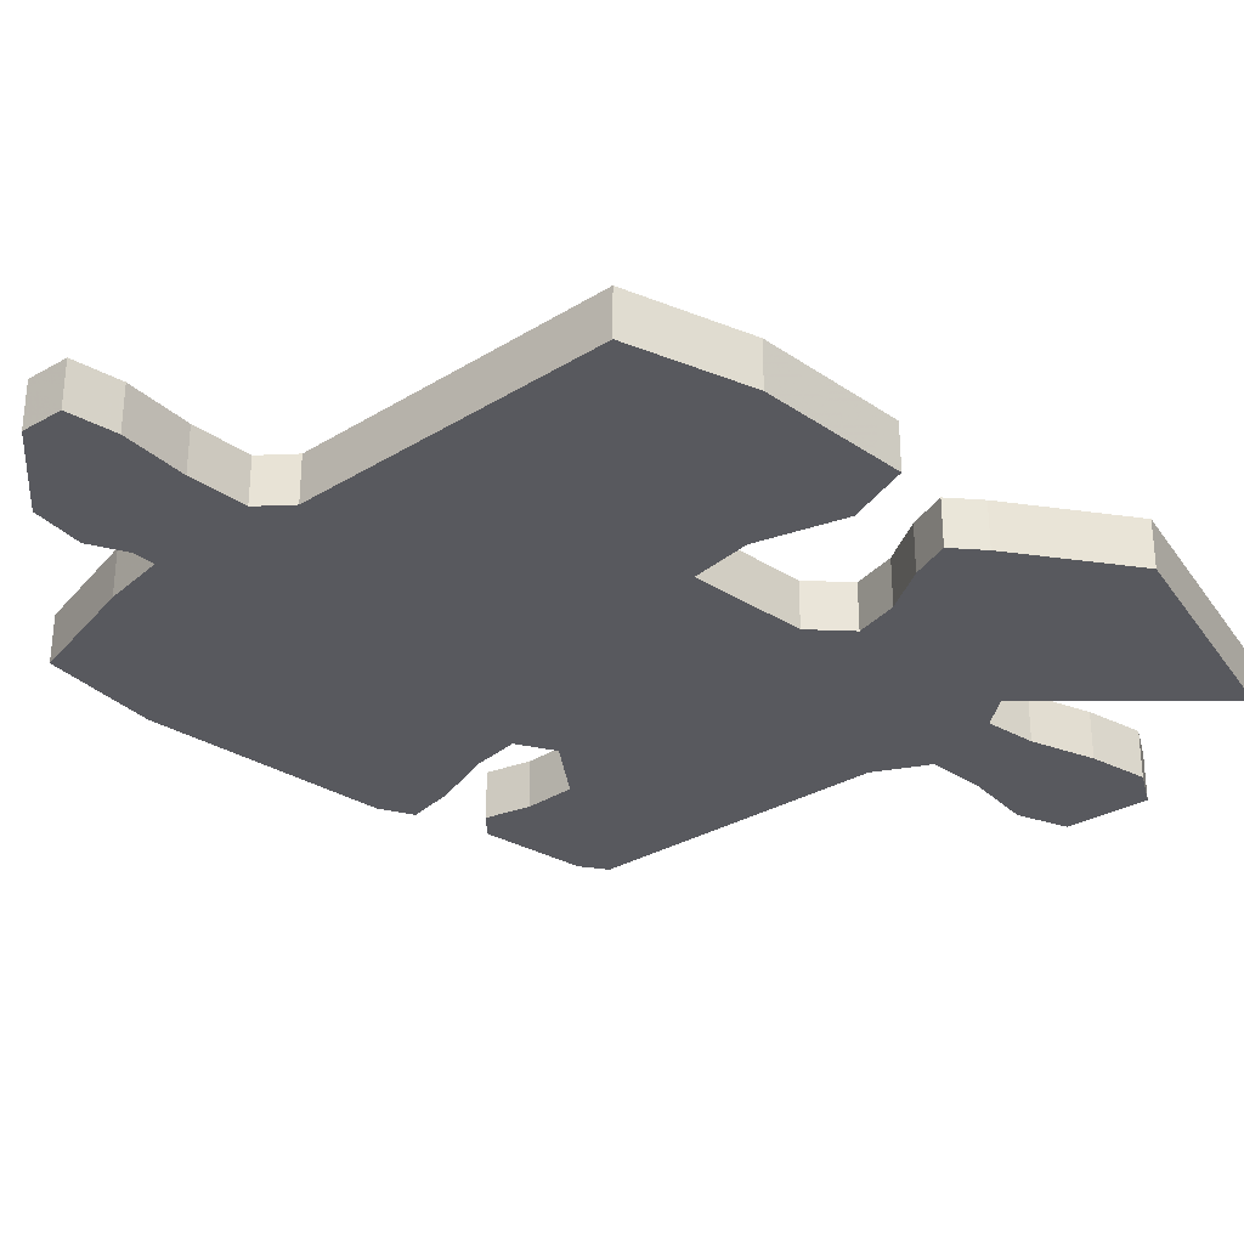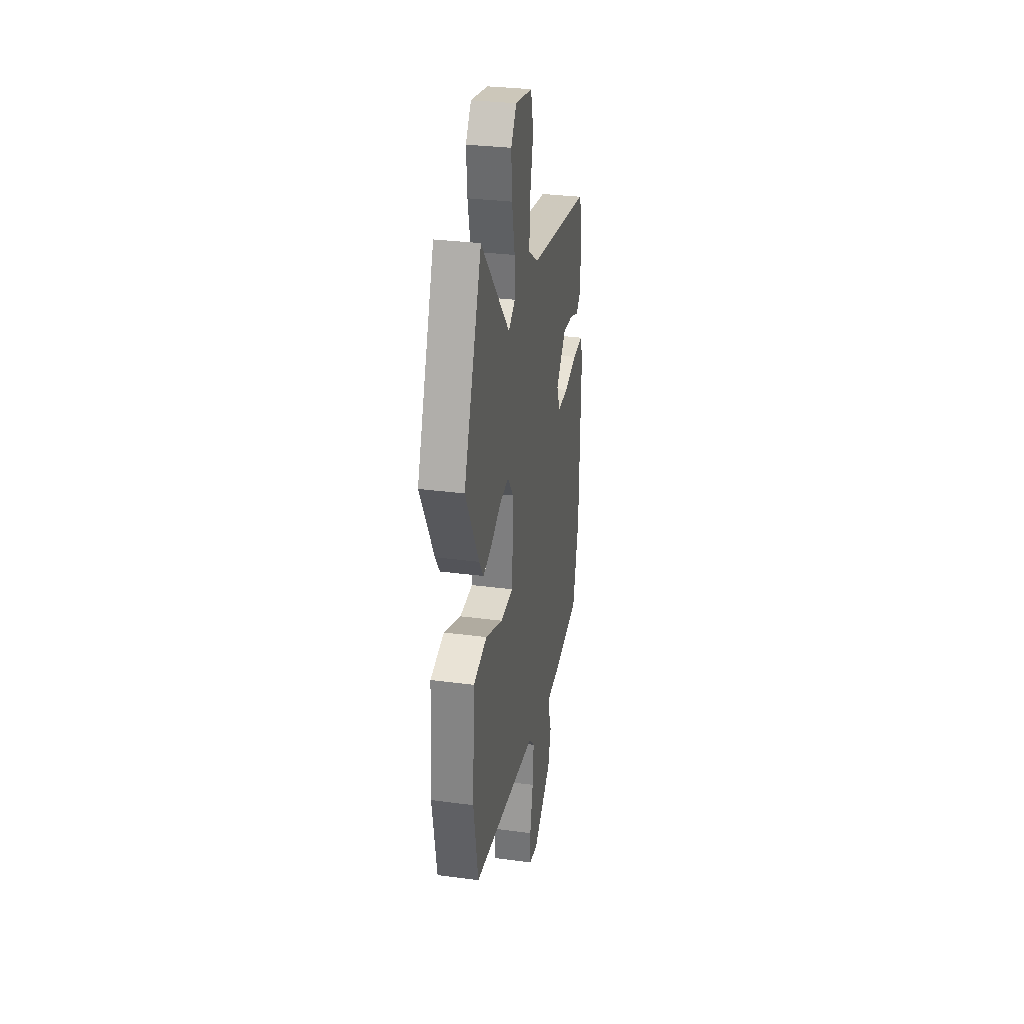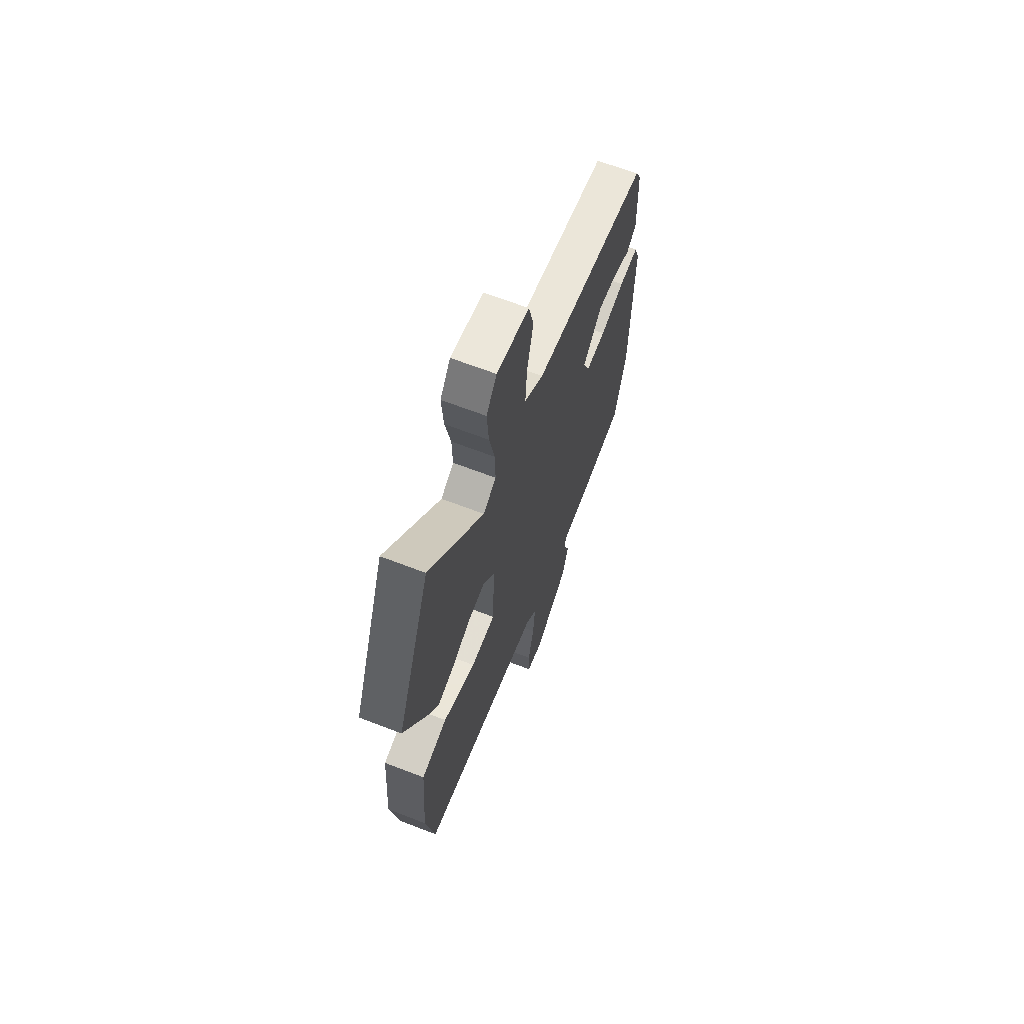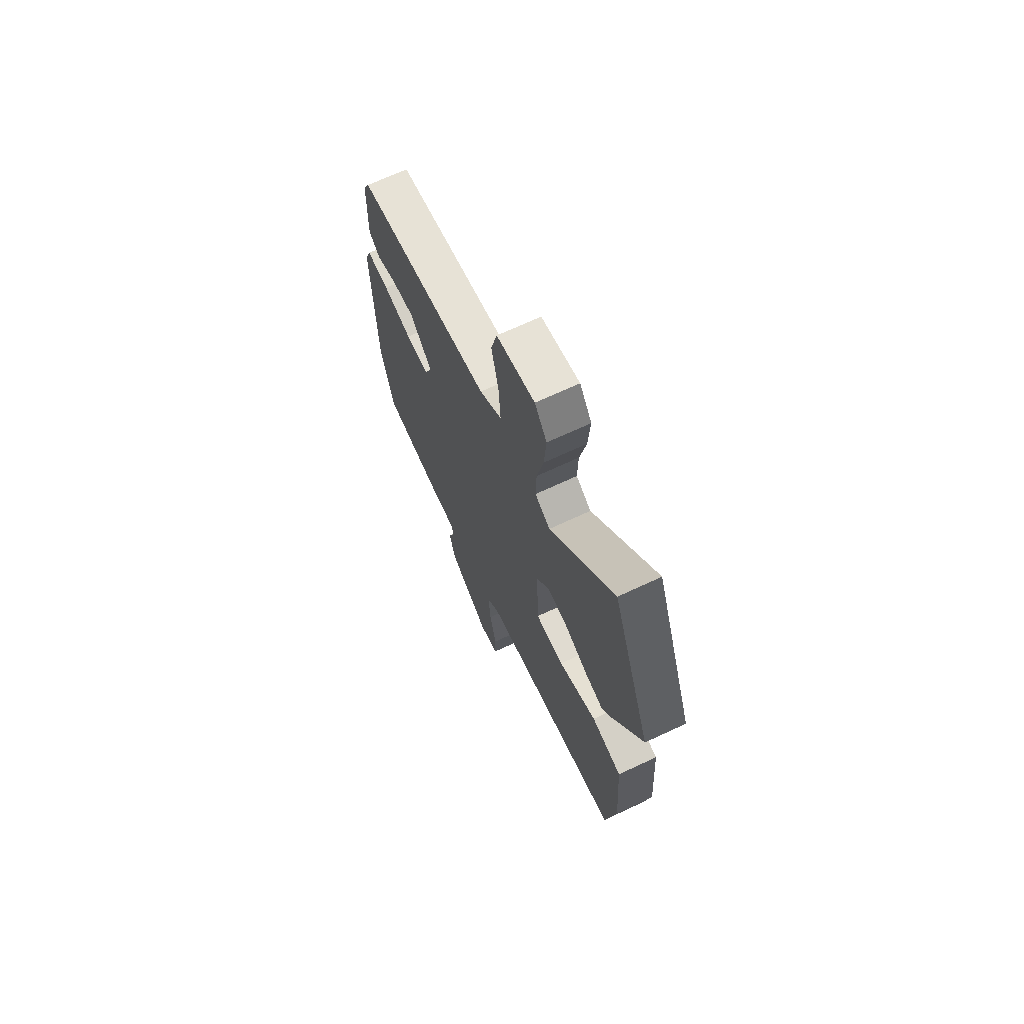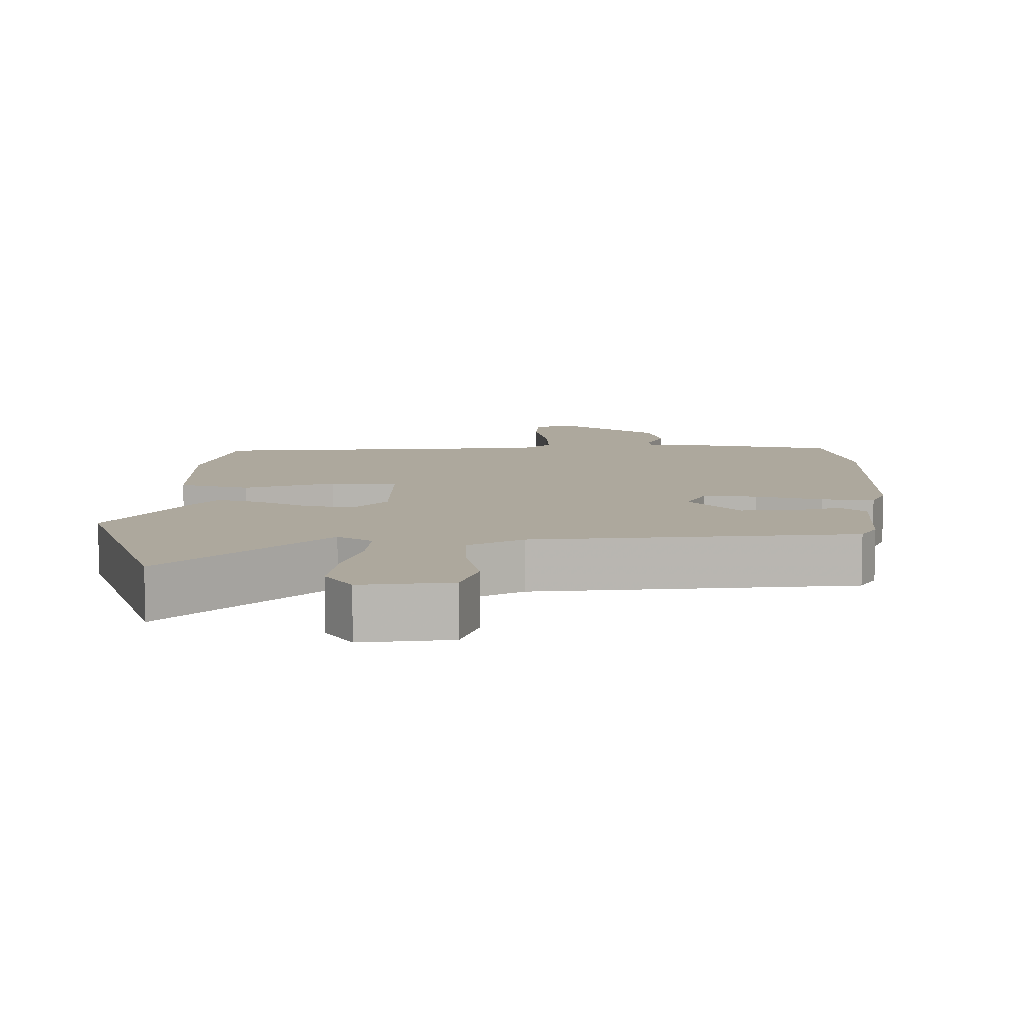
<metadata>
{"format":"obj","ext":"obj","renderer":"f3d","projection":"perspective","resolution":1024,"background":"white","views":[{"elev":-30.4,"azim":-130.8,"up":"+Y"},{"elev":30.8,"azim":-79.2,"up":"+Z"},{"elev":65.9,"azim":-68.8,"up":"+Z"},{"elev":68.9,"azim":-115.1,"up":"+Z"},{"elev":8.7,"azim":2.9,"up":"+Y"}]}
</metadata>
<code>
v 0.54 0.07 -0.341
v 0.496 0.07 -0.515
v 0.308 0.07 -0.543
v 0.21 0.07 -0.547
v 0.206 0.07 -0.58
v 0.227 0.07 -0.638
v 0.205 0.07 -0.717
v 0.07 0.07 -0.813
v 0.006 0.07 -0.802
v 0.004 0.07 -0.727
v 0.026 0.07 -0.626
v 0.034 0.07 -0.536
v -0.007 0.07 -0.494
v -0.487 0.07 -0.433
v -0.521 0.07 -0.247
v -0.505 0.07 -0.02
v -0.405 0.07 0.004
v -0.279 0.07 -0.047
v -0.184 0.07 -0.045
v -0.177 0.07 0.136
v -0.221 0.07 0.194
v -0.289 0.07 0.184
v -0.363 0.07 0.148
v -0.424 0.07 0.132
v -0.456 0.07 0.178
v -0.555 0.07 0.357
v -0.424 0.07 0.697
v -0.212 0.07 0.456
v -0.162 0.07 0.487
v -0.164 0.07 0.565
v -0.185 0.07 0.663
v -0.192 0.07 0.753
v -0.152 0.07 0.809
v -0.026 0.07 0.787
v -0.006 0.07 0.709
v -0.03 0.07 0.607
v -0.036 0.07 0.515
v 0.038 0.07 0.466
v 0.488 0.07 0.398
v 0.509 0.07 0.357
v 0.512 0.07 0.196
v 0.475 0.07 0.164
v 0.41 0.07 0.188
v 0.334 0.07 0.196
v 0.26 0.07 0.115
v 0.284 0.07 0.056
v 0.361 0.07 0.058
v 0.456 0.07 0.081
v 0.531 0.07 0.086
v 0.55 0.07 0.034
v 0.54 0 -0.341
v 0.496 0 -0.515
v 0.308 0 -0.543
v 0.21 0 -0.547
v 0.206 0 -0.58
v 0.227 0 -0.638
v 0.205 0 -0.717
v 0.07 0 -0.813
v 0.006 0 -0.802
v 0.004 0 -0.727
v 0.026 0 -0.626
v 0.034 0 -0.536
v -0.007 0 -0.494
v -0.487 0 -0.433
v -0.521 0 -0.247
v -0.505 0 -0.02
v -0.405 0 0.004
v -0.279 0 -0.047
v -0.184 0 -0.045
v -0.177 0 0.136
v -0.221 0 0.194
v -0.289 0 0.184
v -0.363 0 0.148
v -0.424 0 0.132
v -0.456 0 0.178
v -0.555 0 0.357
v -0.424 0 0.697
v -0.212 0 0.456
v -0.162 0 0.487
v -0.164 0 0.565
v -0.185 0 0.663
v -0.192 0 0.753
v -0.152 0 0.809
v -0.026 0 0.787
v -0.006 0 0.709
v -0.03 0 0.607
v -0.036 0 0.515
v 0.038 0 0.466
v 0.488 0 0.398
v 0.509 0 0.357
v 0.512 0 0.196
v 0.475 0 0.164
v 0.41 0 0.188
v 0.334 0 0.196
v 0.26 0 0.115
v 0.284 0 0.056
v 0.361 0 0.058
v 0.456 0 0.081
v 0.531 0 0.086
v 0.55 0 0.034
f 47 48 49 50
f 46 47 50 1
f 40 41 42 43
f 38 39 40 43
f 37 38 43 44
f 33 34 35 36
f 33 36 37
f 30 31 32 33
f 29 30 33 37
f 28 29 37 44
f 26 27 28
f 22 23 24 25
f 21 22 25 26
f 15 16 17 18
f 13 14 15 18
f 12 13 18 19
f 8 9 10 11
f 8 11 12
f 5 6 7 8
f 4 5 8 12
f 46 1 2 3
f 45 46 3 4
f 21 26 28 44
f 20 21 44 45
f 19 20 45
f 4 12 19 45
f 100 99 98 97
f 51 100 97 96
f 93 92 91 90
f 93 90 89 88
f 94 93 88 87
f 86 85 84 83
f 87 86 83
f 83 82 81 80
f 87 83 80 79
f 94 87 79 78
f 78 77 76
f 75 74 73 72
f 76 75 72 71
f 68 67 66 65
f 68 65 64 63
f 69 68 63 62
f 61 60 59 58
f 62 61 58
f 58 57 56 55
f 62 58 55 54
f 53 52 51 96
f 54 53 96 95
f 94 78 76 71
f 95 94 71 70
f 95 70 69
f 95 69 62 54
f 1 51 52 2
f 2 52 53 3
f 3 53 54 4
f 4 54 55 5
f 5 55 56 6
f 6 56 57 7
f 7 57 58 8
f 8 58 59 9
f 9 59 60 10
f 10 60 61 11
f 11 61 62 12
f 12 62 63 13
f 13 63 64 14
f 14 64 65 15
f 15 65 66 16
f 16 66 67 17
f 17 67 68 18
f 18 68 69 19
f 19 69 70 20
f 20 70 71 21
f 21 71 72 22
f 22 72 73 23
f 23 73 74 24
f 24 74 75 25
f 25 75 76 26
f 26 76 77 27
f 27 77 78 28
f 28 78 79 29
f 29 79 80 30
f 30 80 81 31
f 31 81 82 32
f 32 82 83 33
f 33 83 84 34
f 34 84 85 35
f 35 85 86 36
f 36 86 87 37
f 37 87 88 38
f 38 88 89 39
f 39 89 90 40
f 40 90 91 41
f 41 91 92 42
f 42 92 93 43
f 43 93 94 44
f 44 94 95 45
f 45 95 96 46
f 46 96 97 47
f 47 97 98 48
f 48 98 99 49
f 49 99 100 50
f 50 100 51 1

</code>
